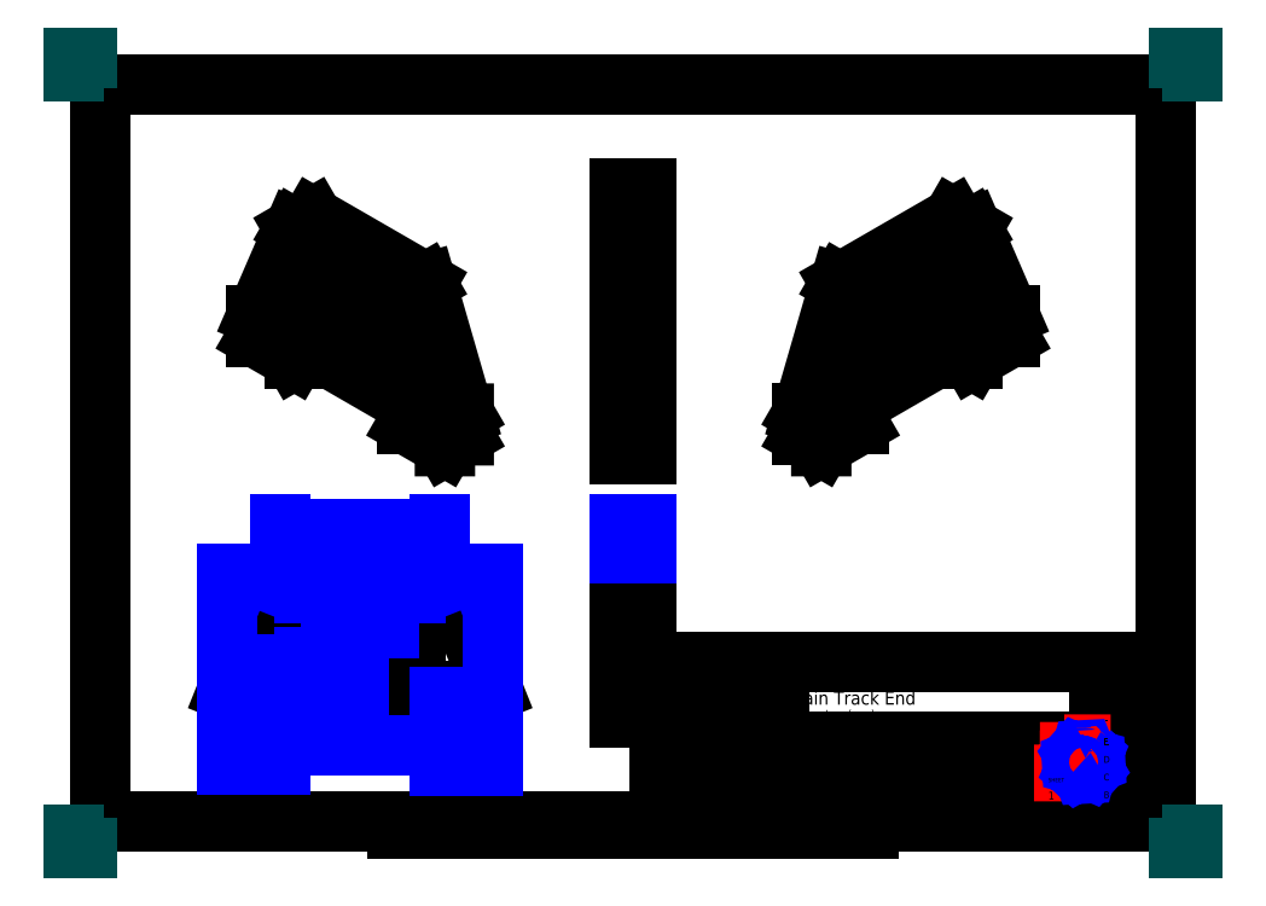
<metadata>
{"format":"dxf","ext":"dxf","renderer":"ezdxf+matplotlib","layout":"modelspace","background":"white","min_lineweight":24,"dpi":150}
</metadata>
<code>
0
SECTION
2
ENTITIES
0
LWPOLYLINE
8
BORDER
90
    5
70
    0
43
0
10
10
20
-287
10
410
20
-287
10
410
20
-10
10
10
20
-10
10
10
20
-287
0
LWPOLYLINE
8
BORDER
90
    2
70
    0
43
0
10
210
20
-10
10
210
20
0
0
LWPOLYLINE
8
BORDER
90
    2
70
    0
43
0
10
210
20
-287
10
210
20
-297
0
LWPOLYLINE
8
BORDER
90
    2
70
    0
43
0
10
10
20
-148.5
10
0
20
-148.5
0
LWPOLYLINE
8
BORDER
90
    2
70
    0
43
0
10
410
20
-148.5
10
420
20
-148.5
0
LWPOLYLINE
8
BORDER
90
    2
70
    0
43
0
10
367.5
20
-287
10
367.5
20
-294.5
0
LWPOLYLINE
8
BORDER
90
    2
70
    0
43
0
10
52.5
20
-287
10
52.5
20
-294.5
0
LWPOLYLINE
8
BORDER
90
    2
70
    0
43
0
10
315
20
-287
10
315
20
-294.5
0
LWPOLYLINE
8
BORDER
90
    2
70
    0
43
0
10
105
20
-287
10
105
20
-294.5
0
LWPOLYLINE
8
BORDER
90
    2
70
    0
43
0
10
262.5
20
-10
10
262.5
20
-2.5
0
LWPOLYLINE
8
BORDER
90
    2
70
    0
43
0
10
157.5
20
-10
10
157.5
20
-2.5
0
LWPOLYLINE
8
BORDER
90
    2
70
    0
43
0
10
315
20
-10
10
315
20
-2.5
0
LWPOLYLINE
8
BORDER
90
    2
70
    0
43
0
10
105
20
-10
10
105
20
-2.5
0
LWPOLYLINE
8
BORDER
90
    2
70
    0
43
0
10
367.5
20
-10
10
367.5
20
-2.5
0
LWPOLYLINE
8
BORDER
90
    2
70
    0
43
0
10
52.5
20
-10
10
52.5
20
-2.5
0
LWPOLYLINE
8
BORDER
90
    2
70
    0
43
0
10
10
20
-74.3
10
2.5
20
-74.3
0
LWPOLYLINE
8
BORDER
90
    2
70
    0
43
0
10
10
20
-222.7
10
2.5
20
-222.7
0
LWPOLYLINE
8
BORDER
90
    2
70
    0
43
0
10
410
20
-74.3
10
417.5
20
-74.3
0
LWPOLYLINE
8
BORDER
90
    2
70
    0
43
0
10
410
20
-222.7
10
417.5
20
-222.7
0
LWPOLYLINE
8
BORDER
90
    2
70
    0
43
0
10
110
20
-289.5
10
310
20
-289.5
0
LWPOLYLINE
8
BORDER
90
    2
70
    0
43
0
10
160
20
-287
10
160
20
-292
0
LWPOLYLINE
8
BORDER
90
    2
70
    0
43
0
10
260
20
-287
10
260
20
-292
0
LWPOLYLINE
8
BORDER
90
    2
70
    0
43
0
10
170
20
-287
10
170
20
-289.5
0
LWPOLYLINE
8
BORDER
90
    2
70
    0
43
0
10
250
20
-287
10
250
20
-289.5
0
LWPOLYLINE
8
BORDER
90
    2
70
    0
43
0
10
180
20
-287
10
180
20
-289.5
0
LWPOLYLINE
8
BORDER
90
    2
70
    0
43
0
10
240
20
-287
10
240
20
-289.5
0
LWPOLYLINE
8
BORDER
90
    2
70
    0
43
0
10
190
20
-287
10
190
20
-289.5
0
LWPOLYLINE
8
BORDER
90
    2
70
    0
43
0
10
230
20
-287
10
230
20
-289.5
0
LWPOLYLINE
8
BORDER
90
    2
70
    0
43
0
10
200
20
-287
10
200
20
-289.5
0
LWPOLYLINE
8
BORDER
90
    2
70
    0
43
0
10
220
20
-287
10
220
20
-289.5
0
LWPOLYLINE
8
BORDER
90
    2
70
    0
43
0
10
110
20
-287
10
110
20
-292
0
LWPOLYLINE
8
BORDER
90
    2
70
    0
43
0
10
310
20
-287
10
310
20
-292
0
LWPOLYLINE
8
BORDER
90
    2
70
    0
43
0
10
120
20
-287
10
120
20
-289.5
0
LWPOLYLINE
8
BORDER
90
    2
70
    0
43
0
10
300
20
-287
10
300
20
-289.5
0
LWPOLYLINE
8
BORDER
90
    2
70
    0
43
0
10
130
20
-287
10
130
20
-289.5
0
LWPOLYLINE
8
BORDER
90
    2
70
    0
43
0
10
290
20
-287
10
290
20
-289.5
0
LWPOLYLINE
8
BORDER
90
    2
70
    0
43
0
10
140
20
-287
10
140
20
-289.5
0
LWPOLYLINE
8
BORDER
90
    2
70
    0
43
0
10
280
20
-287
10
280
20
-289.5
0
LWPOLYLINE
8
BORDER
90
    2
70
    0
43
0
10
150
20
-287
10
150
20
-289.5
0
LWPOLYLINE
8
BORDER
90
    2
70
    0
43
0
10
270
20
-287
10
270
20
-289.5
0
LWPOLYLINE
8
TITLEBLOCK
90
    2
70
    0
43
0
10
220
20
-287
10
410
20
-287
0
LWPOLYLINE
8
TITLEBLOCK
90
    4
70
    0
43
0
10
220
20
-287
10
220
20
-227
10
410
20
-227
10
410
20
-287
0
LWPOLYLINE
8
TITLEBLOCK
90
    2
70
    0
43
0
10
220
20
-283
10
385
20
-283
0
LWPOLYLINE
8
TITLEBLOCK
90
    2
70
    0
43
0
10
220
20
-270
10
385
20
-270
0
LWPOLYLINE
8
TITLEBLOCK
90
    2
70
    0
43
0
10
220
20
-257
10
385
20
-257
0
LWPOLYLINE
8
TITLEBLOCK
90
    2
70
    0
43
0
10
220
20
-242
10
265
20
-242
0
LWPOLYLINE
8
TITLEBLOCK
90
    2
70
    0
43
0
10
385
20
-280.3
10
410
20
-280.3
0
LWPOLYLINE
8
TITLEBLOCK
90
    2
70
    0
43
0
10
385
20
-273.7
10
410
20
-273.7
0
LWPOLYLINE
8
TITLEBLOCK
90
    2
70
    0
43
0
10
385
20
-267
10
410
20
-267
0
LWPOLYLINE
8
TITLEBLOCK
90
    2
70
    0
43
0
10
385
20
-260.3
10
410
20
-260.3
0
LWPOLYLINE
8
TITLEBLOCK
90
    2
70
    0
43
0
10
385
20
-253.7
10
410
20
-253.7
0
LWPOLYLINE
8
TITLEBLOCK
90
    2
70
    0
43
0
10
385
20
-247
10
410
20
-247
0
LWPOLYLINE
8
TITLEBLOCK
90
    2
70
    0
43
0
10
385
20
-240.3
10
410
20
-240.3
0
LWPOLYLINE
8
TITLEBLOCK
90
    2
70
    0
43
0
10
385
20
-233.7
10
410
20
-233.7
0
LWPOLYLINE
8
TITLEBLOCK
90
    2
70
    0
43
0
10
240
20
-283
10
240
20
-257
0
LWPOLYLINE
8
TITLEBLOCK
90
    2
70
    0
43
0
10
265
20
-283
10
265
20
-227
0
LWPOLYLINE
8
TITLEBLOCK
90
    2
70
    0
43
0
10
365
20
-283
10
365
20
-270
0
LWPOLYLINE
8
TITLEBLOCK
90
    2
70
    0
43
0
10
385
20
-287
10
385
20
-227
0
LWPOLYLINE
8
TITLEBLOCK
90
    2
70
    0
43
0
10
390
20
-287
10
390
20
-227
0
LWPOLYLINE
8
TITLEBLOCK
90
    2
70
    0
43
0
10
242
20
-263.5
10
263
20
-263.5
0
LWPOLYLINE
8
TITLEBLOCK
90
    2
70
    0
43
0
10
257.5
20
-269
10
257.5
20
-258
0
LWPOLYLINE
8
TITLEBLOCK
90
    5
70
    0
43
0
10
243.5
20
-265.5
10
243.5
20
-261.5
10
251.5
20
-259.5
10
251.5
20
-267.5
10
243.5
20
-265.5
0
LWPOLYLINE
8
LOGO
90
   12
70
    1
43
0
10
371.9
20
-258
10
371.9
20
-268
10
374.2
20
-268
10
374.2
20
-264.1
10
375.7
20
-264.1
10
375.7
20
-262.6
10
374.2
20
-262.6
10
374.2
20
-260.9
10
378
20
-260.9
10
378
20
-258
10
371.9
20
-258
10
371.9
20
-258
0
LWPOLYLINE
8
LOGO
90
   34
70
    1
43
0
10
381.8
20
-261
10
380.5
20
-261.7
10
380
20
-261.5
10
379.4
20
-260.1
10
378.6
20
-260.2
10
378.2
20
-261.6
10
377.6
20
-261.9
10
376.3
20
-261.3
10
375.7
20
-261.9
10
376.4
20
-263.2
10
376.2
20
-263.8
10
374.8
20
-264.3
10
374.9
20
-265.2
10
376.3
20
-265.6
10
376.6
20
-266.1
10
376
20
-267.5
10
376.6
20
-268.1
10
377.9
20
-267.3
10
378.5
20
-267.6
10
379
20
-268.9
10
379.9
20
-268.9
10
380.3
20
-267.5
10
380.8
20
-267.2
10
382.2
20
-267.8
10
382.8
20
-267.2
10
382
20
-265.9
10
382.2
20
-265.3
10
383.6
20
-264.7
10
383.6
20
-263.9
10
382.1
20
-263.5
10
381.9
20
-262.9
10
382.5
20
-261.6
10
381.8
20
-261
10
381.8
20
-261
0
LWPOLYLINE
8
LOGO
90
   34
70
    1
43
0
10
379.9
20
-263.1
10
380.2
20
-263.3
10
380.4
20
-263.5
10
380.6
20
-263.7
10
380.7
20
-264
10
380.8
20
-264.3
10
380.8
20
-264.6
10
380.8
20
-264.9
10
380.7
20
-265.2
10
380.5
20
-265.5
10
380.3
20
-265.7
10
380
20
-265.9
10
379.8
20
-266
10
379.5
20
-266.1
10
379.2
20
-266.1
10
378.9
20
-266.1
10
378.6
20
-266
10
378.3
20
-265.8
10
378.1
20
-265.6
10
377.9
20
-265.4
10
377.8
20
-265.1
10
377.7
20
-264.8
10
377.7
20
-264.5
10
377.7
20
-264.2
10
377.8
20
-263.9
10
378
20
-263.6
10
378.2
20
-263.4
10
378.4
20
-263.2
10
378.7
20
-263.1
10
379
20
-263
10
379.3
20
-263
10
379.6
20
-263
10
379.9
20
-263.1
10
379.9
20
-263.1
0
CIRCLE
8
TITLEBLOCK
10
257.5
20
-263.5
40
4
0
CIRCLE
8
TITLEBLOCK
10
257.5
20
-263.5
40
2
0
LINE
8
PAPERSIZE
10
0
20
-5
11
0
21
0
0
LINE
8
PAPERSIZE
10
0
20
0
11
5
21
0
0
LINE
8
PAPERSIZE
10
415
20
0
11
420
21
0
0
LINE
8
PAPERSIZE
10
420
20
0
11
420
21
-5
0
LINE
8
PAPERSIZE
10
420
20
-292
11
420
21
-297
0
LINE
8
PAPERSIZE
10
420
20
-297
11
415
21
-297
0
LINE
8
PAPERSIZE
10
0
20
-292
11
0
21
-297
0
LINE
8
PAPERSIZE
10
0
20
-297
11
5
21
-297
0
TEXT
8
BORDER
10
413.6
20
-261.7
30
0
40
3.5
1
1
50
0
41
1
51
0
7
standard
71
    0
210
0
220
0
230
1
0
TEXT
8
BORDER
10
413.5
20
-187.5
30
0
40
3.5
1
2
50
0
41
1
51
0
7
standard
71
    0
210
0
220
0
230
1
0
TEXT
8
BORDER
10
413.4
20
-113.2
30
0
40
3.5
1
3
50
0
41
1
51
0
7
standard
71
    0
210
0
220
0
230
1
0
TEXT
8
BORDER
10
413.5
20
-38.95
30
0
40
3.5
1
4
50
0
41
1
51
0
7
standard
71
    0
210
0
220
0
230
1
0
TEXT
8
BORDER
10
392.2
20
-293.8
30
0
40
3.5
1
A
50
0
41
1
51
0
7
standard
71
    0
210
0
220
0
230
1
0
TEXT
8
BORDER
10
339.7
20
-293.8
30
0
40
3.5
1
B
50
0
41
1
51
0
7
standard
71
    0
210
0
220
0
230
1
0
TEXT
8
BORDER
10
77.22
20
-293.8
30
0
40
3.5
1
G
50
0
41
1
51
0
7
standard
71
    0
210
0
220
0
230
1
0
TEXT
8
BORDER
10
24.72
20
-293.8
30
0
40
3.5
1
H
50
0
41
1
51
0
7
standard
71
    0
210
0
220
0
230
1
0
TEXT
8
BORDER
10
6.826
20
-38.57
30
0
40
3.5
1
4
50
90
41
1
51
0
7
standard
71
    0
210
0
220
0
230
1
0
TEXT
8
BORDER
10
6.745
20
-112.8
30
0
40
3.5
1
3
50
90
41
1
51
0
7
standard
71
    0
210
0
220
0
230
1
0
TEXT
8
BORDER
10
6.795
20
-187.1
30
0
40
3.5
1
2
50
90
41
1
51
0
7
standard
71
    0
210
0
220
0
230
1
0
TEXT
8
BORDER
10
6.916
20
-261.3
30
0
40
3.5
1
1
50
90
41
1
51
0
7
standard
71
    0
210
0
220
0
230
1
0
TEXT
8
BORDER
10
28.15
20
-6.849
30
0
40
3.5
1
H
50
90
41
1
51
0
7
standard
71
    0
210
0
220
0
230
1
0
TEXT
8
BORDER
10
80.65
20
-6.849
30
0
40
3.5
1
G
50
90
41
1
51
0
7
standard
71
    0
210
0
220
0
230
1
0
TEXT
8
BORDER
10
133.2
20
-6.849
30
0
40
3.5
1
F
50
90
41
1
51
0
7
standard
71
    0
210
0
220
0
230
1
0
TEXT
8
BORDER
10
185.7
20
-6.849
30
0
40
3.5
1
E
50
90
41
1
51
0
7
standard
71
    0
210
0
220
0
230
1
0
TEXT
8
BORDER
10
238.2
20
-6.849
30
0
40
3.5
1
D
50
90
41
1
51
0
7
standard
71
    0
210
0
220
0
230
1
0
TEXT
8
BORDER
10
290.7
20
-6.849
30
0
40
3.5
1
C
50
90
41
1
51
0
7
standard
71
    0
210
0
220
0
230
1
0
TEXT
8
BORDER
10
343.2
20
-6.849
30
0
40
3.5
1
B
50
90
41
1
51
0
7
standard
71
    0
210
0
220
0
230
1
0
TEXT
8
BORDER
10
395.7
20
-6.849
30
0
40
3.5
1
A
50
90
41
1
51
0
7
standard
71
    0
210
0
220
0
230
1
0
TEXT
8
TITLEBLOCK
10
387.5
20
-231.5
30
0
40
2.5
1
I
50
0
41
1
51
0
7
standard
71
    0
210
0
220
0
230
1
0
TEXT
8
TITLEBLOCK
10
386.7
20
-238.2
30
0
40
2.5
1
H
50
0
41
1
51
0
7
standard
71
    0
210
0
220
0
230
1
0
TEXT
8
TITLEBLOCK
10
386.6
20
-244.8
30
0
40
2.5
1
G
50
0
41
1
51
0
7
standard
71
    0
210
0
220
0
230
1
0
TEXT
8
TITLEBLOCK
10
386.9
20
-251.5
30
0
40
2.5
1
F
50
0
41
1
51
0
7
standard
71
    0
210
0
220
0
230
1
0
TEXT
8
TITLEBLOCK
10
386.8
20
-258.2
30
0
40
2.5
1
E
50
0
41
1
51
0
7
standard
71
    0
210
0
220
0
230
1
0
TEXT
8
TITLEBLOCK
10
386.7
20
-264.8
30
0
40
2.5
1
D
50
0
41
1
51
0
7
standard
71
    0
210
0
220
0
230
1
0
TEXT
8
TITLEBLOCK
10
386.7
20
-271.5
30
0
40
2.5
1
C
50
0
41
1
51
0
7
standard
71
    0
210
0
220
0
230
1
0
TEXT
8
TITLEBLOCK
10
386.8
20
-278.2
30
0
40
2.5
1
B
50
0
41
1
51
0
7
standard
71
    0
210
0
220
0
230
1
0
TEXT
8
TITLEBLOCK
10
386.8
20
-284.8
30
0
40
2.5
1
A
50
0
41
1
51
0
7
standard
71
    0
210
0
220
0
230
1
0
TEXT
8
TITLEBLOCK
10
365.9
20
-272.1
30
0
40
1.5
1
SHEET
50
0
41
1
51
0
7
standard
71
    0
210
0
220
0
230
1
0
TEXT
8
TITLEBLOCK
10
265.9
20
-272.1
30
0
40
1.5
1
DRAWING NUMBER
50
0
41
1
51
0
7
standard
71
    0
210
0
220
0
230
1
0
TEXT
8
TITLEBLOCK
10
240.9
20
-272.1
30
0
40
1.5
1
WEIGHT (kg)
50
0
41
1
51
0
7
standard
71
    0
210
0
220
0
230
1
0
TEXT
8
TITLEBLOCK
10
220.9
20
-272.1
30
0
40
1.5
1
SCALE
50
0
41
1
51
0
7
standard
71
    0
210
0
220
0
230
1
0
TEXT
8
TITLEBLOCK
10
220.9
20
-259.1
30
0
40
1.5
1
SIZE
50
0
41
1
51
0
7
standard
71
    0
210
0
220
0
230
1
0
TEXT
8
TITLEBLOCK
10
220.9
20
-251.6
30
0
40
1.5
1
DATE:
50
0
41
1
51
0
7
standard
71
    0
210
0
220
0
230
1
0
TEXT
8
TITLEBLOCK
10
220.9
20
-244.1
30
0
40
1.5
1
CHECKED BY:
50
0
41
1
51
0
7
standard
71
    0
210
0
220
0
230
1
0
TEXT
8
TITLEBLOCK
10
220.9
20
-229.1
30
0
40
1.5
1
DESIGNED BY:
50
0
41
1
51
0
7
standard
71
    0
210
0
220
0
230
1
0
TEXT
8
TITLEBLOCK
10
220.9
20
-236.6
30
0
40
1.5
1
DATE:
50
0
41
1
51
0
7
standard
71
    0
210
0
220
0
230
1
0
TEXT
8
TITLEBLOCK
10
220.9
20
-285.8
30
0
40
1.5
1
This drawing is our property; it can't be reproduced or communicated without our written agreement.
50
0
41
1
51
0
7
standard
71
    0
210
0
220
0
230
1
0
TEXT
8
TITLEBLOCK
10
220.9
20
-233.2
30
0
40
3
1
Drew Sommer
50
0
41
1
51
0
7
standard
71
    0
210
0
220
0
230
1
0
TEXT
8
TITLEBLOCK
10
220.9
20
-240.8
30
0
40
3
1
25/06/2017
50
0
41
1
51
0
7
standard
71
    0
210
0
220
0
230
1
0
TEXT
8
TITLEBLOCK
10
365.9
20
-278.7
30
0
40
3
1
1
50
0
41
1
51
0
7
standard
71
    0
210
0
220
0
230
1
0
TEXT
8
TITLEBLOCK
10
268.7
20
-247.9
30
0
40
3
1
millimetres (mm)
50
0
41
1
51
0
7
standard
71
    0
210
0
220
0
230
1
0
TEXT
8
TITLEBLOCK
10
225.5
20
-266.3
30
0
40
5
1
A3
50
0
41
1
51
0
7
standard
71
    0
210
0
220
0
230
1
0
TEXT
8
TITLEBLOCK
10
398.8
20
-231.2
30
0
40
2.5
1
_
50
0
41
1
51
0
7
standard
71
    0
210
0
220
0
230
1
0
TEXT
8
TITLEBLOCK
10
398.8
20
-237.9
30
0
40
2.5
1
_
50
0
41
1
51
0
7
standard
71
    0
210
0
220
0
230
1
0
TEXT
8
TITLEBLOCK
10
398.8
20
-244.6
30
0
40
2.5
1
_
50
0
41
1
51
0
7
standard
71
    0
210
0
220
0
230
1
0
TEXT
8
TITLEBLOCK
10
398.8
20
-251.2
30
0
40
2.5
1
_
50
0
41
1
51
0
7
standard
71
    0
210
0
220
0
230
1
0
TEXT
8
TITLEBLOCK
10
398.8
20
-257.9
30
0
40
2.5
1
_
50
0
41
1
51
0
7
standard
71
    0
210
0
220
0
230
1
0
TEXT
8
TITLEBLOCK
10
398.8
20
-264.6
30
0
40
2.5
1
_
50
0
41
1
51
0
7
standard
71
    0
210
0
220
0
230
1
0
TEXT
8
TITLEBLOCK
10
398.8
20
-271.2
30
0
40
2.5
1
_
50
0
41
1
51
0
7
standard
71
    0
210
0
220
0
230
1
0
TEXT
8
TITLEBLOCK
10
398.8
20
-277.9
30
0
40
2.5
1
_
50
0
41
1
51
0
7
standard
71
    0
210
0
220
0
230
1
0
TEXT
8
TITLEBLOCK
10
398.8
20
-284.6
30
0
40
2.5
1
_
50
0
41
1
51
0
7
standard
71
    0
210
0
220
0
230
1
0
TEXT
8
TITLEBLOCK
10
268.7
20
-243
30
0
40
5
1
Main Track End
50
0
41
1
51
0
7
standard
71
    0
210
0
220
0
230
1
0
TEXT
8
TITLEBLOCK
10
220.9
20
-278.7
30
0
40
3
1
2
50
0
41
1
51
0
7
standard
71
    0
210
0
220
0
230
1
0
INSERT
8
0
2
Ortho1
10
215
20
-248
30
0
41
2
42
2
43
0
50
90
70
    1
71
    1
44
0
45
0
0
INSERT
8
0
2
Ortho0011
10
57.5
20
-248
30
0
41
2
42
2
43
0
50
-90
70
    1
71
    1
44
0
45
0
0
INSERT
8
0
2
Ortho0021
10
75.68
20
-101
30
0
41
2
42
2
43
0
50
-60
70
    1
71
    1
44
0
45
0
0
INSERT
8
0
2
Ortho0031
10
215
20
-49
30
0
41
2
42
2
43
0
50
-90
70
    1
71
    1
44
0
45
0
0
INSERT
8
0
2
Ortho0041
10
351.4
20
-105.1
30
0
41
2
42
2
43
0
50
-120
70
    1
71
    1
44
0
45
0
0
DIMENSION
8
DIMENSIONS
2
*D1
10
137.5
20
-177.1
30
0
11
107.5
21
-174.3
31
0
70
   32
71
    5
3
Standard
53
0
210
0
220
0
230
1
13
77.5
23
-188
33
0
14
137.5
24
-188
34
0
0
DIMENSION
8
DIMENSIONS
2
*D2
10
215
20
-177.1
30
0
11
210
21
-174.3
31
0
70
   32
71
    5
3
Standard
53
0
210
0
220
0
230
1
13
205
23
-188
33
0
14
215
24
-188
34
0
0
DIMENSION
8
DIMENSIONS
2
*D3
10
137.5
20
-258.2
30
0
11
107.5
21
-255.5
31
0
70
   32
71
    5
3
Standard
53
0
210
0
220
0
230
1
13
77.5
23
-238
33
0
14
137.5
24
-238
34
0
0
DIMENSION
8
DIMENSIONS
2
*D4
10
137.5
20
-263.9
30
0
11
147.5
21
-261.1
31
0
70
   32
71
    5
3
Standard
53
0
210
0
220
0
230
1
13
157.5
23
-248
33
0
14
137.5
24
-248
34
0
0
DIMENSION
8
DIMENSIONS
2
*D5
10
77.5
20
-263.5
30
0
11
67.5
21
-260.8
31
0
70
   32
71
    5
3
Standard
53
0
210
0
220
0
230
1
13
57.5
23
-248
33
0
14
77.5
24
-248
34
0
0
DIMENSION
8
DIMENSIONS
2
*D6
10
96.5
20
-194.7
30
0
11
91.5
21
-191.9
31
0
70
   32
71
    5
3
Standard
53
0
210
0
220
0
230
1
13
86.5
23
-203
33
0
14
96.5
24
-203
34
0
0
DIMENSION
8
DIMENSIONS
2
*D7
10
128.5
20
-194.7
30
0
11
123.5
21
-191.9
31
0
70
   32
71
    5
3
Standard
53
0
210
0
220
0
230
1
13
118.5
23
-203
33
0
14
128.5
24
-203
34
0
0
DIMENSION
8
DIMENSIONS
2
*D8
10
118.5
20
-212.3
30
0
11
107.5
21
-209.5
31
0
70
   32
71
    5
3
Standard
53
0
210
0
220
0
230
1
13
96.5
23
-203
33
0
14
118.5
24
-203
34
0
0
DIMENSION
8
DIMENSIONS
2
*D9
10
86.5
20
-229.9
30
0
11
82
21
-227.1
31
0
70
   32
71
    5
3
Standard
53
0
210
0
220
0
230
1
13
77.5
23
-238
33
0
14
86.5
24
-223
34
0
0
DIMENSION
8
DIMENSIONS
2
*D10
10
105
20
-238
30
0
11
102.3
21
-230.5
31
0
70
   32
71
    5
3
Standard
53
0
210
0
220
0
230
1
13
96.5
23
-223
33
0
14
77.5
24
-238
34
0
50
90
0
DIMENSION
8
DIMENSIONS
2
*D11
10
90.26
20
-248
30
0
11
87.51
21
-243
31
0
70
   32
71
    5
3
Standard
53
0
210
0
220
0
230
1
13
77.5
23
-238
33
0
14
77.5
24
-248
34
0
50
90
0
DIMENSION
8
DIMENSIONS
2
*D12
10
77.5
20
-188
30
0
11
0
21
0
31
0
70
   34
71
    5
3
Standard
53
0
210
0
220
0
230
1
13
57.5
23
-238
33
0
14
57.5
24
-248
34
0
15
57.5
25
-238
35
0
16
63.84
26
-196.6
36
0
0
DIMENSION
8
DIMENSIONS
2
*D13
10
137.5
20
-188
30
0
11
0
21
0
31
0
70
   34
71
    5
3
Standard
53
0
210
0
220
0
230
1
13
157.5
23
-238
33
0
14
157.5
24
-248
34
0
15
157.5
25
-238
35
0
16
156.6
26
-195.9
36
0
0
ENDSEC
0
EOF

</code>
